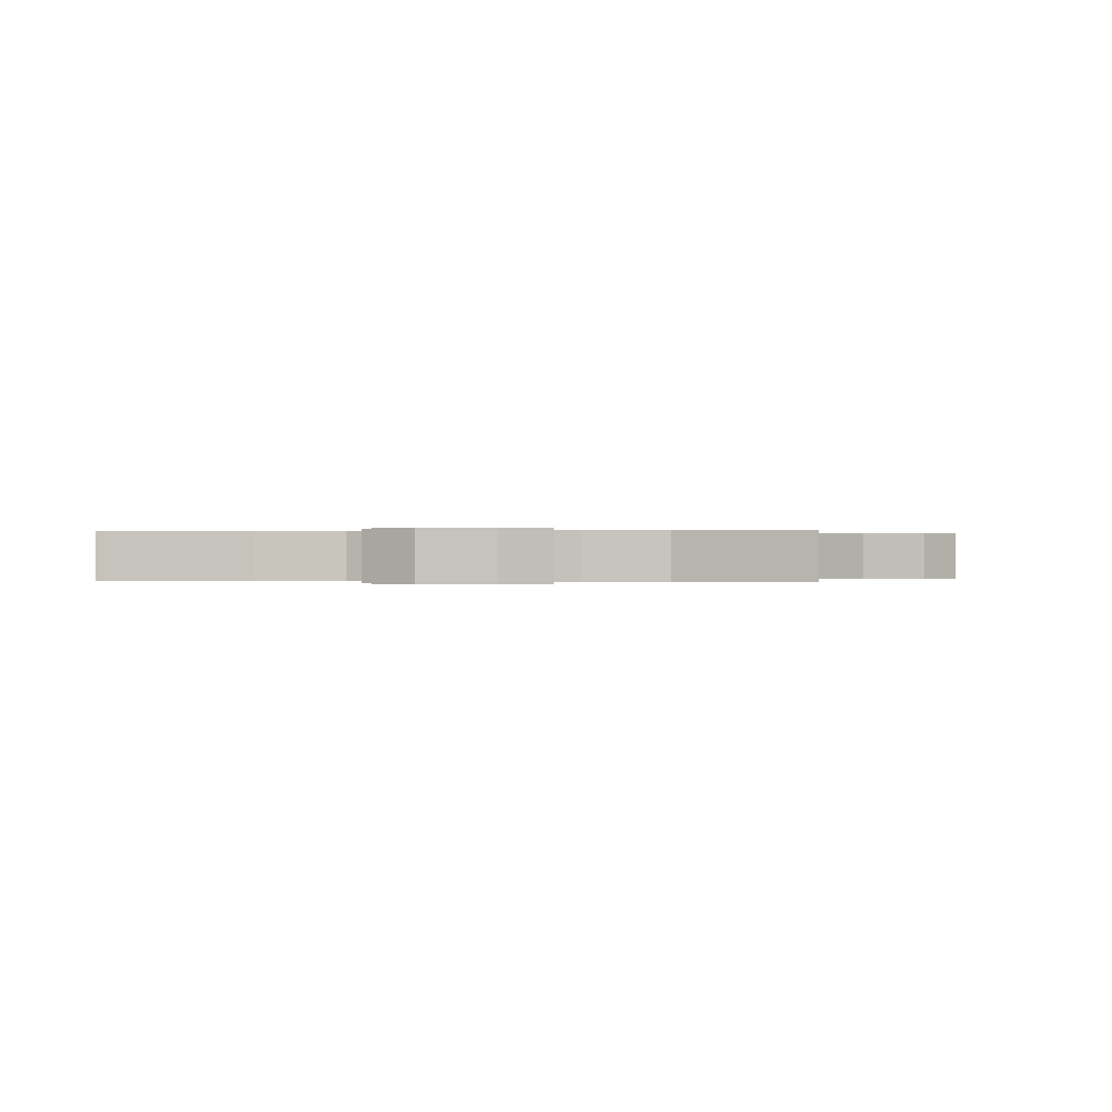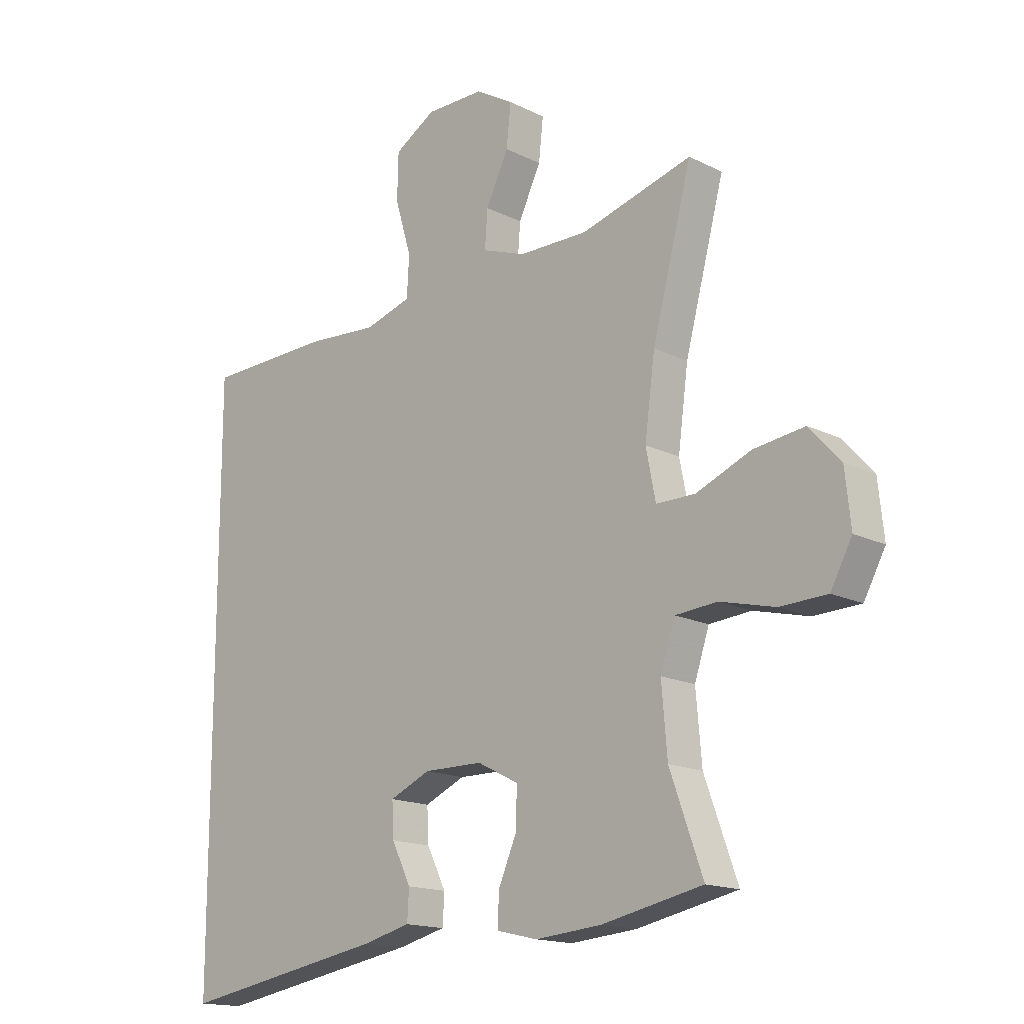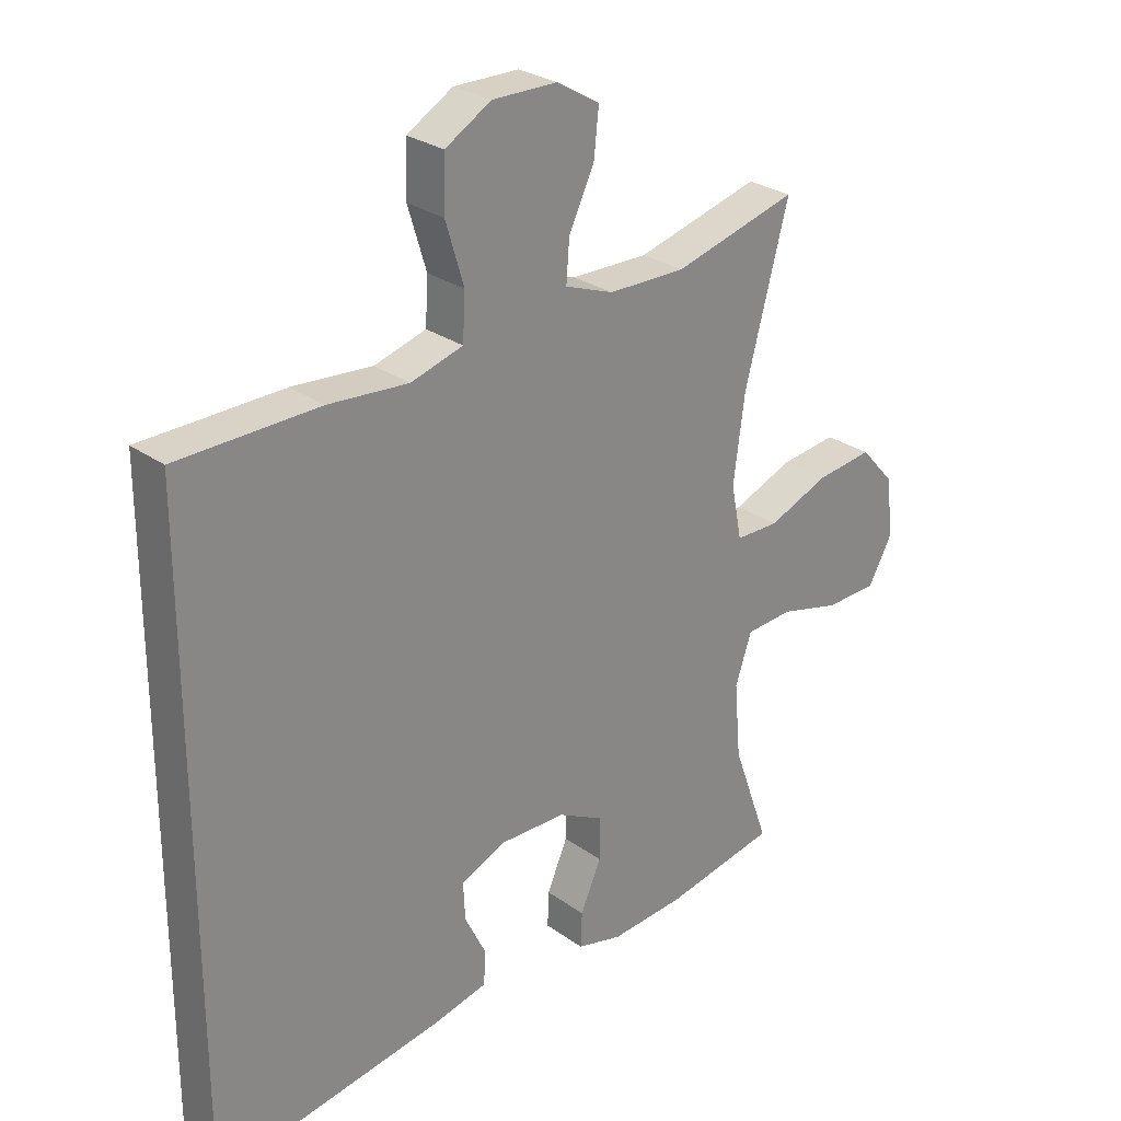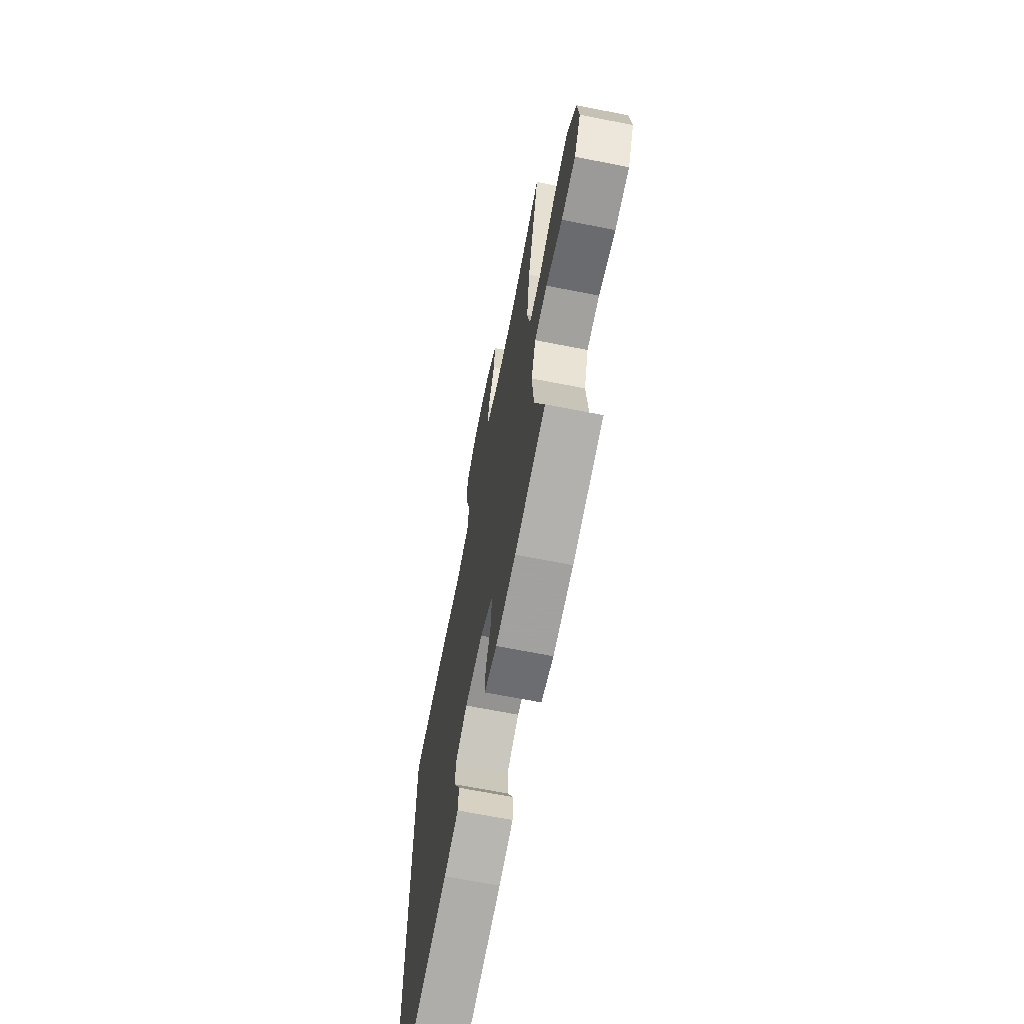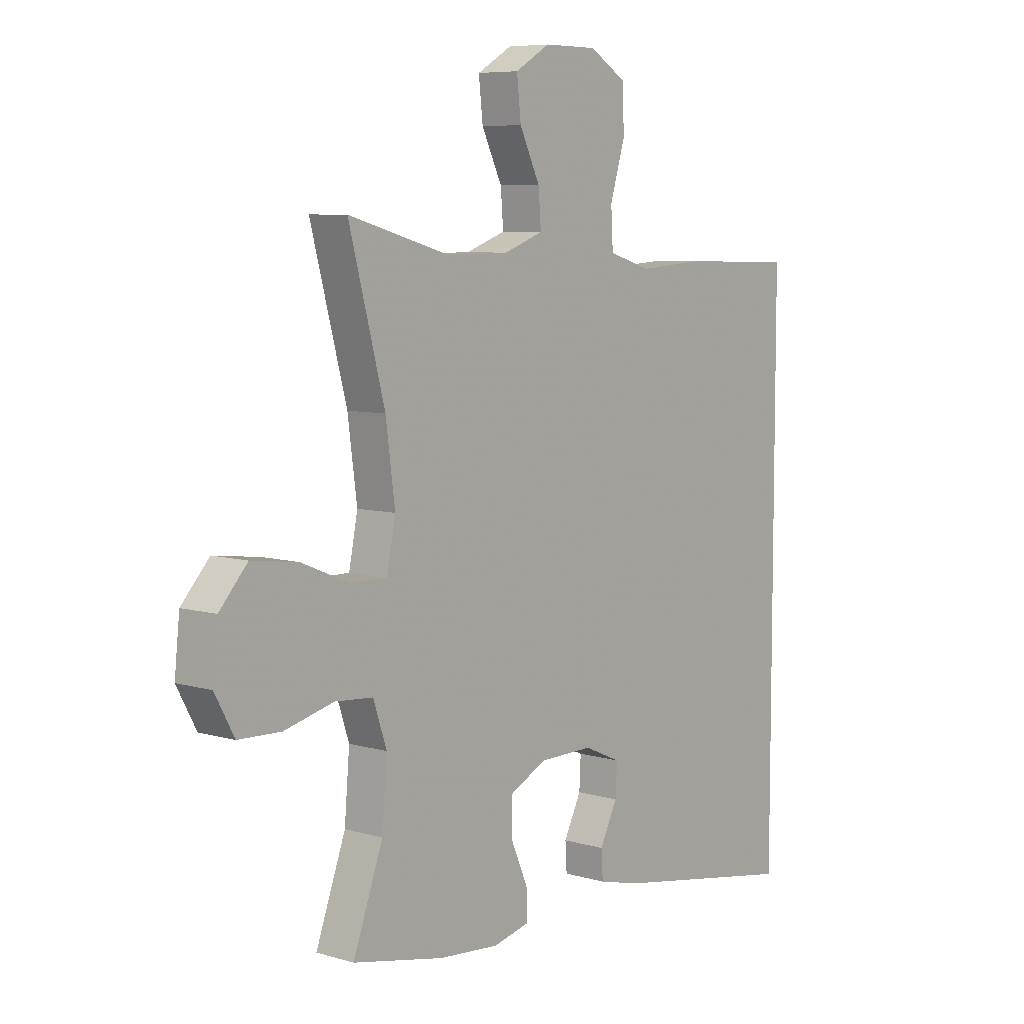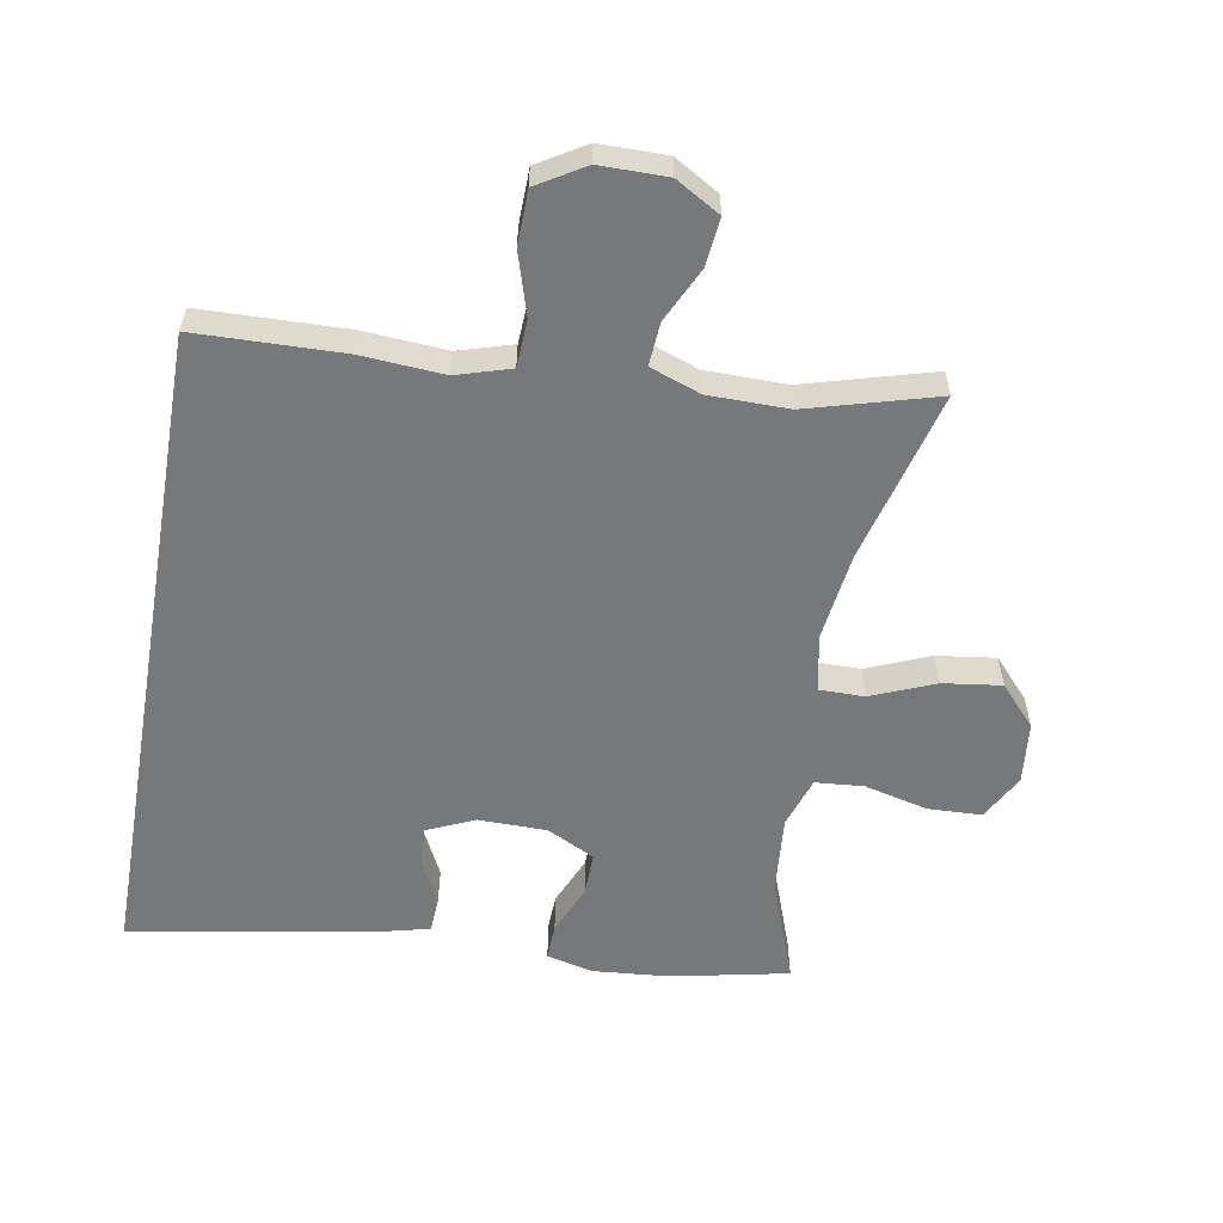
<metadata>
{"format":"obj","ext":"obj","renderer":"f3d","projection":"perspective","resolution":1024,"background":"white","views":[{"elev":0.0,"azim":3.1,"up":"+Y"},{"elev":-16.0,"azim":44.2,"up":"+Z"},{"elev":27.1,"azim":-42.2,"up":"+Z"},{"elev":-67.4,"azim":78.8,"up":"+Z"},{"elev":7.2,"azim":129.8,"up":"+Z"},{"elev":-57.4,"azim":-9.9,"up":"+Y"}]}
</metadata>
<code>
v 0.5 0.07 -0.5
v 0.321 0.07 -0.537
v 0.204 0.07 -0.547
v 0.132 0.07 -0.53
v 0.134 0.07 -0.474
v 0.167 0.07 -0.398
v 0.168 0.07 -0.331
v 0.095 0.07 -0.294
v -0.01 0.07 -0.293
v -0.082 0.07 -0.325
v -0.079 0.07 -0.385
v -0.045 0.07 -0.454
v -0.048 0.07 -0.507
v -0.132 0.07 -0.528
v -0.5 0.07 -0.592
v -0.5 0.07 0.42
v -0.275 0.07 0.426
v -0.148 0.07 0.417
v -0.065 0.07 0.442
v -0.061 0.07 0.514
v -0.09 0.07 0.61
v -0.088 0.07 0.693
v -0.015 0.07 0.737
v 0.088 0.07 0.737
v 0.156 0.07 0.697
v 0.148 0.07 0.623
v 0.108 0.07 0.54
v 0.103 0.07 0.474
v 0.18 0.07 0.446
v 0.303 0.07 0.445
v 0.5 0.07 0.5
v 0.43 0.07 0.237
v 0.412 0.07 0.102
v 0.429 0.07 0.016
v 0.498 0.07 0.016
v 0.595 0.07 0.056
v 0.685 0.07 0.068
v 0.74 0.07 0.007
v 0.75 0.07 -0.088
v 0.712 0.07 -0.158
v 0.629 0.07 -0.161
v 0.532 0.07 -0.137
v 0.458 0.07 -0.143
v 0.432 0.07 -0.221
v 0.442 0.07 -0.339
v 0.5 0 -0.5
v 0.321 0 -0.537
v 0.204 0 -0.547
v 0.132 0 -0.53
v 0.134 0 -0.474
v 0.167 0 -0.398
v 0.168 0 -0.331
v 0.095 0 -0.294
v -0.01 0 -0.293
v -0.082 0 -0.325
v -0.079 0 -0.385
v -0.045 0 -0.454
v -0.048 0 -0.507
v -0.132 0 -0.528
v -0.5 0 -0.592
v -0.5 0 0.42
v -0.275 0 0.426
v -0.148 0 0.417
v -0.065 0 0.442
v -0.061 0 0.514
v -0.09 0 0.61
v -0.088 0 0.693
v -0.015 0 0.737
v 0.088 0 0.737
v 0.156 0 0.697
v 0.148 0 0.623
v 0.108 0 0.54
v 0.103 0 0.474
v 0.18 0 0.446
v 0.303 0 0.445
v 0.5 0 0.5
v 0.43 0 0.237
v 0.412 0 0.102
v 0.429 0 0.016
v 0.498 0 0.016
v 0.595 0 0.056
v 0.685 0 0.068
v 0.74 0 0.007
v 0.75 0 -0.088
v 0.712 0 -0.158
v 0.629 0 -0.161
v 0.532 0 -0.137
v 0.458 0 -0.143
v 0.432 0 -0.221
v 0.442 0 -0.339
f 40 41 42
f 39 40 42
f 38 39 42
f 37 38 42
f 36 37 42
f 35 36 42
f 34 35 42 43
f 33 34 43 44
f 30 31 32
f 29 30 32 33
f 28 29 33 44
f 25 26 27
f 24 25 27
f 23 24 27
f 22 23 27
f 21 22 27
f 20 21 27
f 19 20 27 28
f 28 44 45
f 19 28 45
f 18 19 45
f 14 15 16
f 13 14 16
f 12 13 16
f 11 12 16
f 16 17 18
f 11 16 18
f 10 11 18
f 4 5 6
f 3 4 6
f 2 3 6
f 1 2 6
f 45 1 6
f 45 6 7
f 18 45 7 8
f 9 10 18
f 8 9 18
f 87 86 85
f 87 85 84
f 87 84 83
f 87 83 82
f 87 82 81
f 87 81 80
f 88 87 80 79
f 89 88 79 78
f 77 76 75
f 78 77 75 74
f 89 78 74 73
f 72 71 70
f 72 70 69
f 72 69 68
f 72 68 67
f 72 67 66
f 72 66 65
f 73 72 65 64
f 90 89 73
f 90 73 64
f 90 64 63
f 61 60 59
f 61 59 58
f 61 58 57
f 61 57 56
f 63 62 61
f 63 61 56
f 63 56 55
f 51 50 49
f 51 49 48
f 51 48 47
f 51 47 46
f 51 46 90
f 52 51 90
f 53 52 90 63
f 63 55 54
f 63 54 53
f 1 46 47 2
f 2 47 48 3
f 3 48 49 4
f 4 49 50 5
f 5 50 51 6
f 6 51 52 7
f 7 52 53 8
f 8 53 54 9
f 9 54 55 10
f 10 55 56 11
f 11 56 57 12
f 12 57 58 13
f 13 58 59 14
f 14 59 60 15
f 15 60 61 16
f 16 61 62 17
f 17 62 63 18
f 18 63 64 19
f 19 64 65 20
f 20 65 66 21
f 21 66 67 22
f 22 67 68 23
f 23 68 69 24
f 24 69 70 25
f 25 70 71 26
f 26 71 72 27
f 27 72 73 28
f 28 73 74 29
f 29 74 75 30
f 30 75 76 31
f 31 76 77 32
f 32 77 78 33
f 33 78 79 34
f 34 79 80 35
f 35 80 81 36
f 36 81 82 37
f 37 82 83 38
f 38 83 84 39
f 39 84 85 40
f 40 85 86 41
f 41 86 87 42
f 42 87 88 43
f 43 88 89 44
f 44 89 90 45
f 45 90 46 1

</code>
